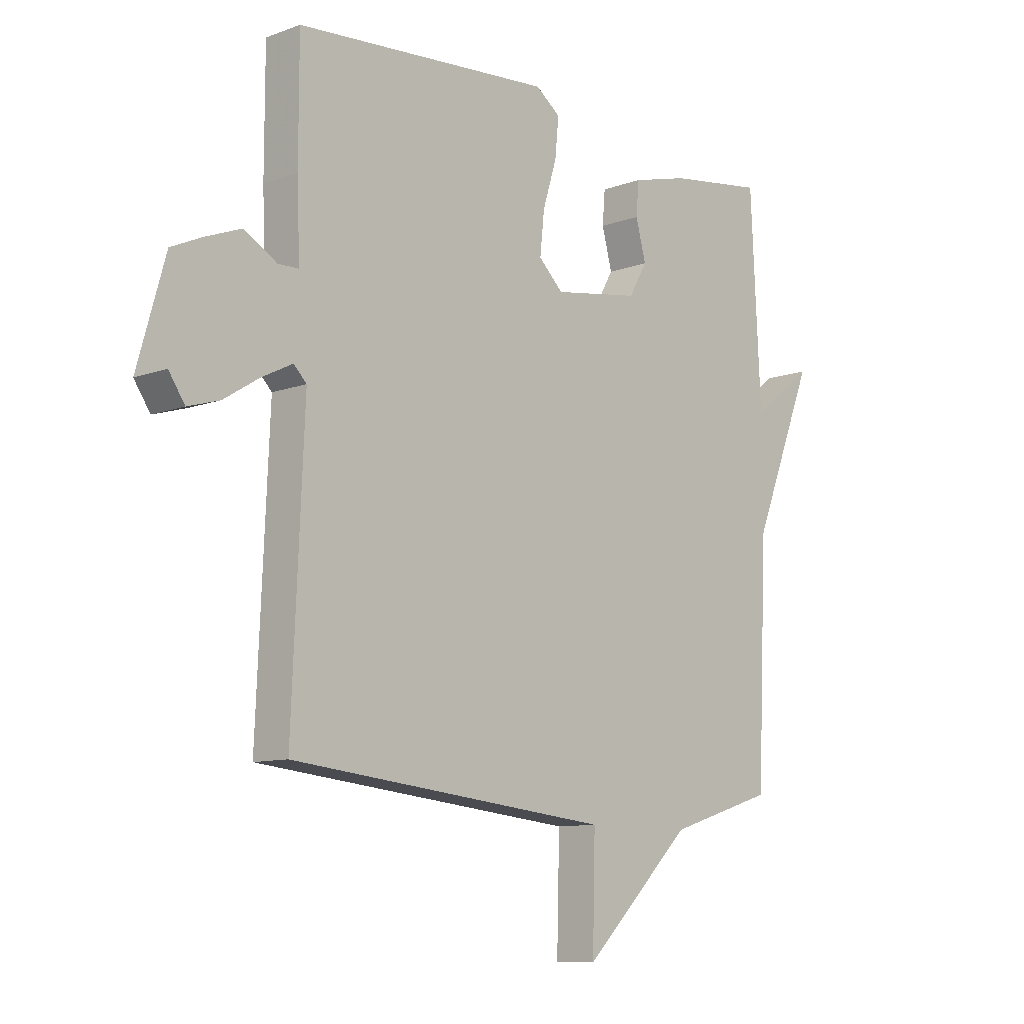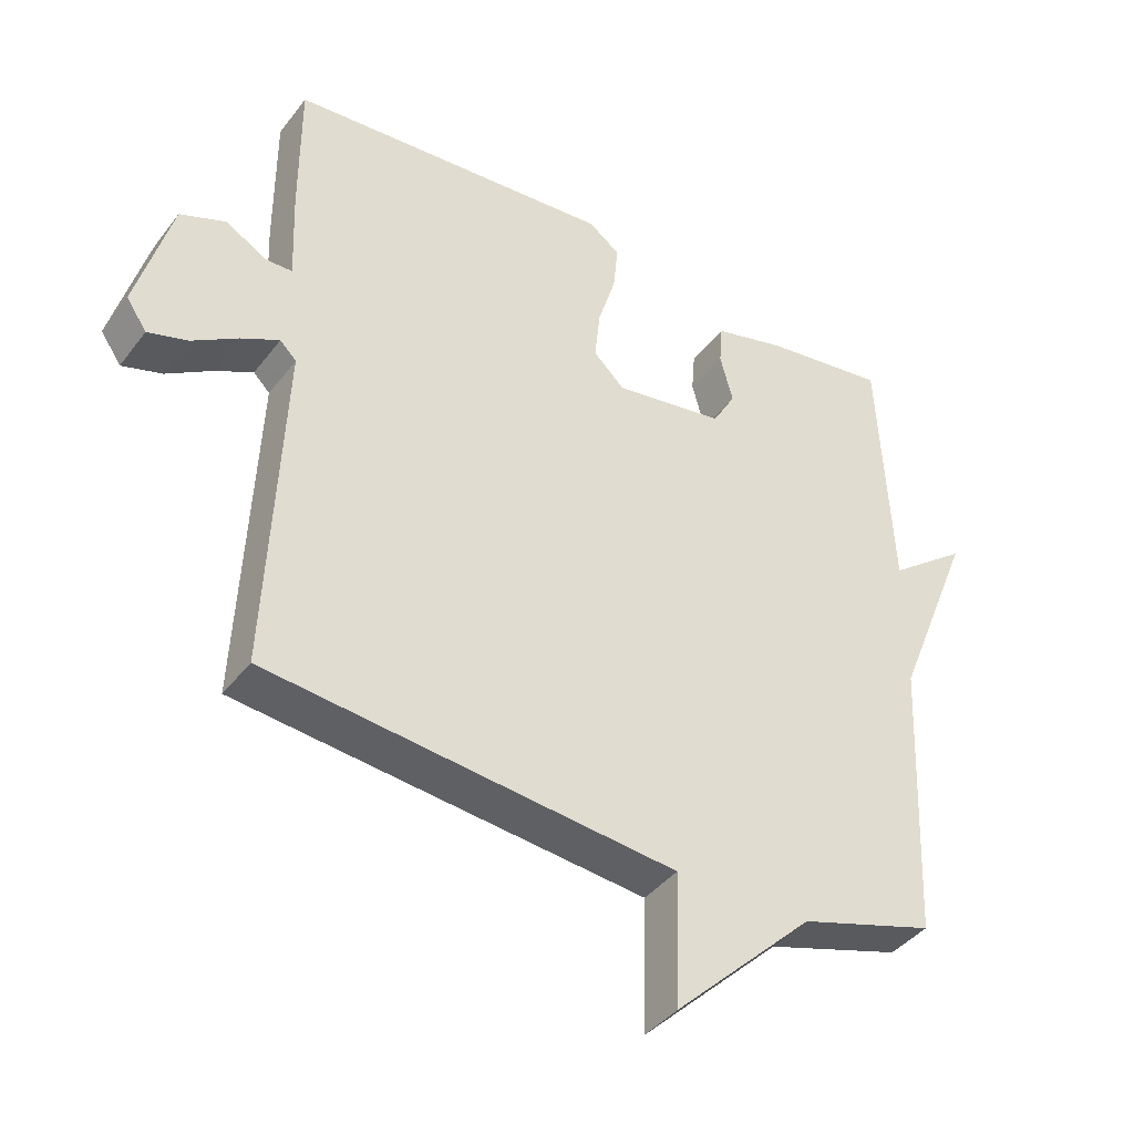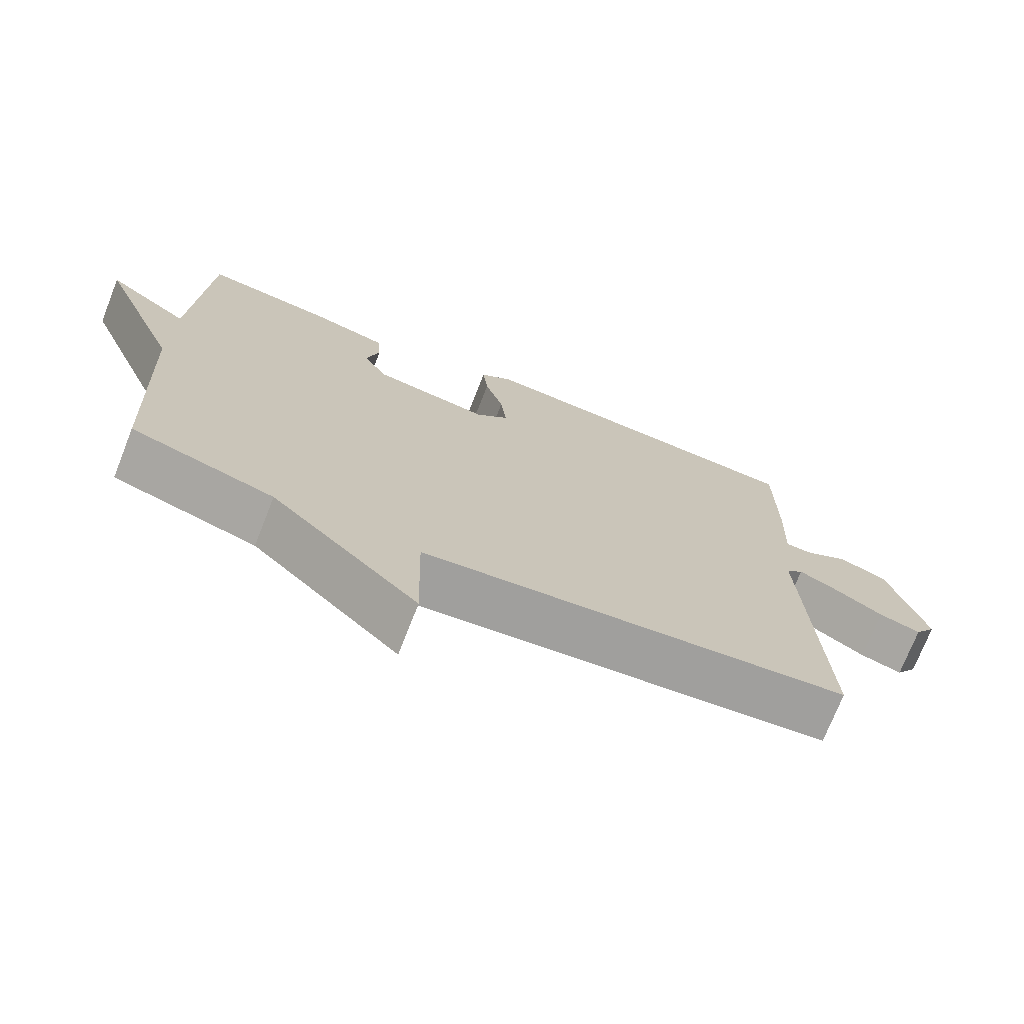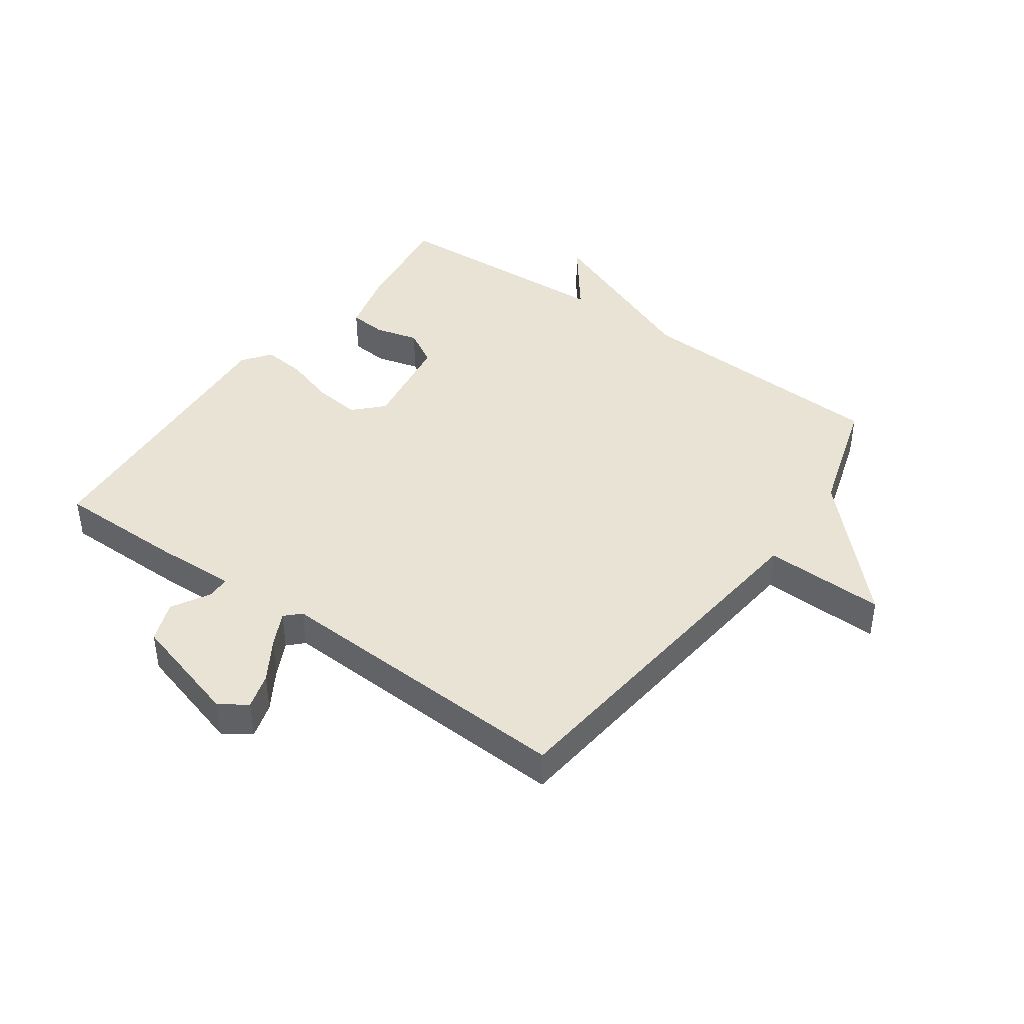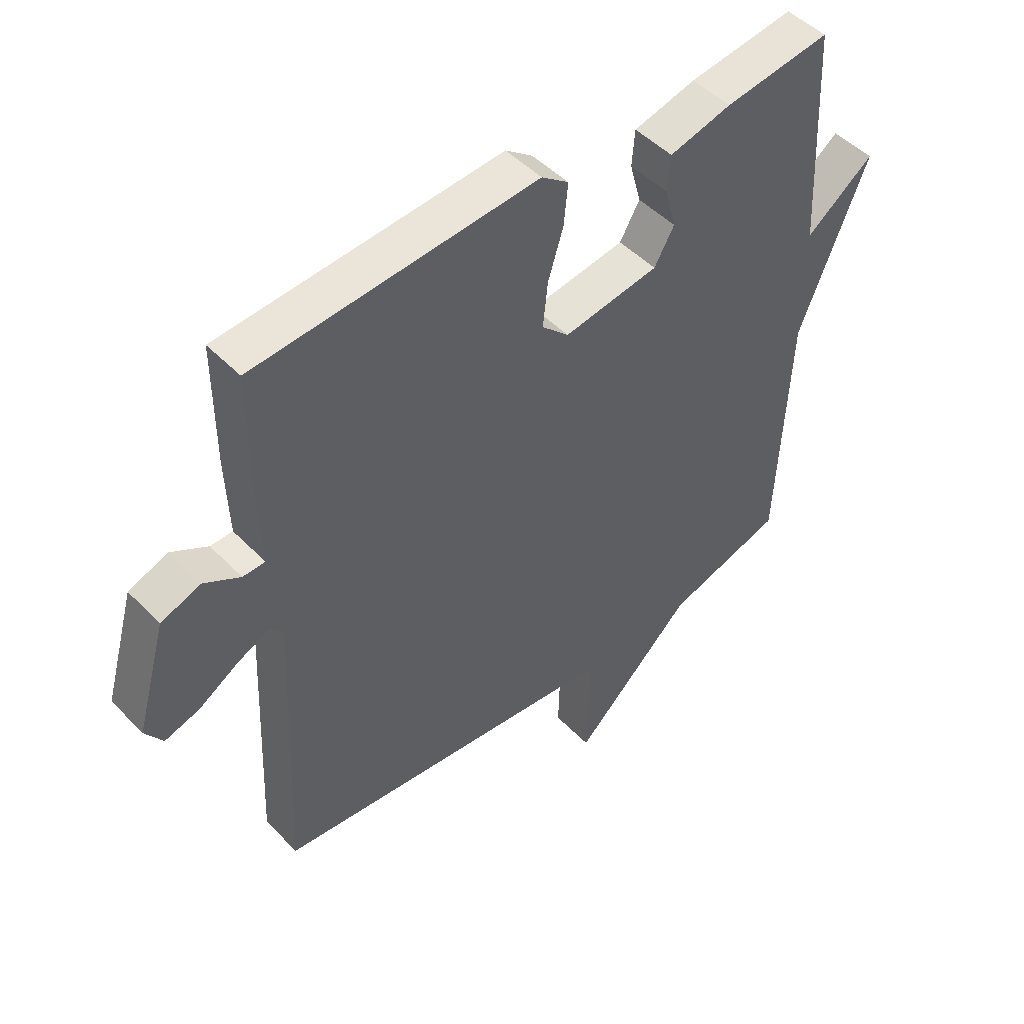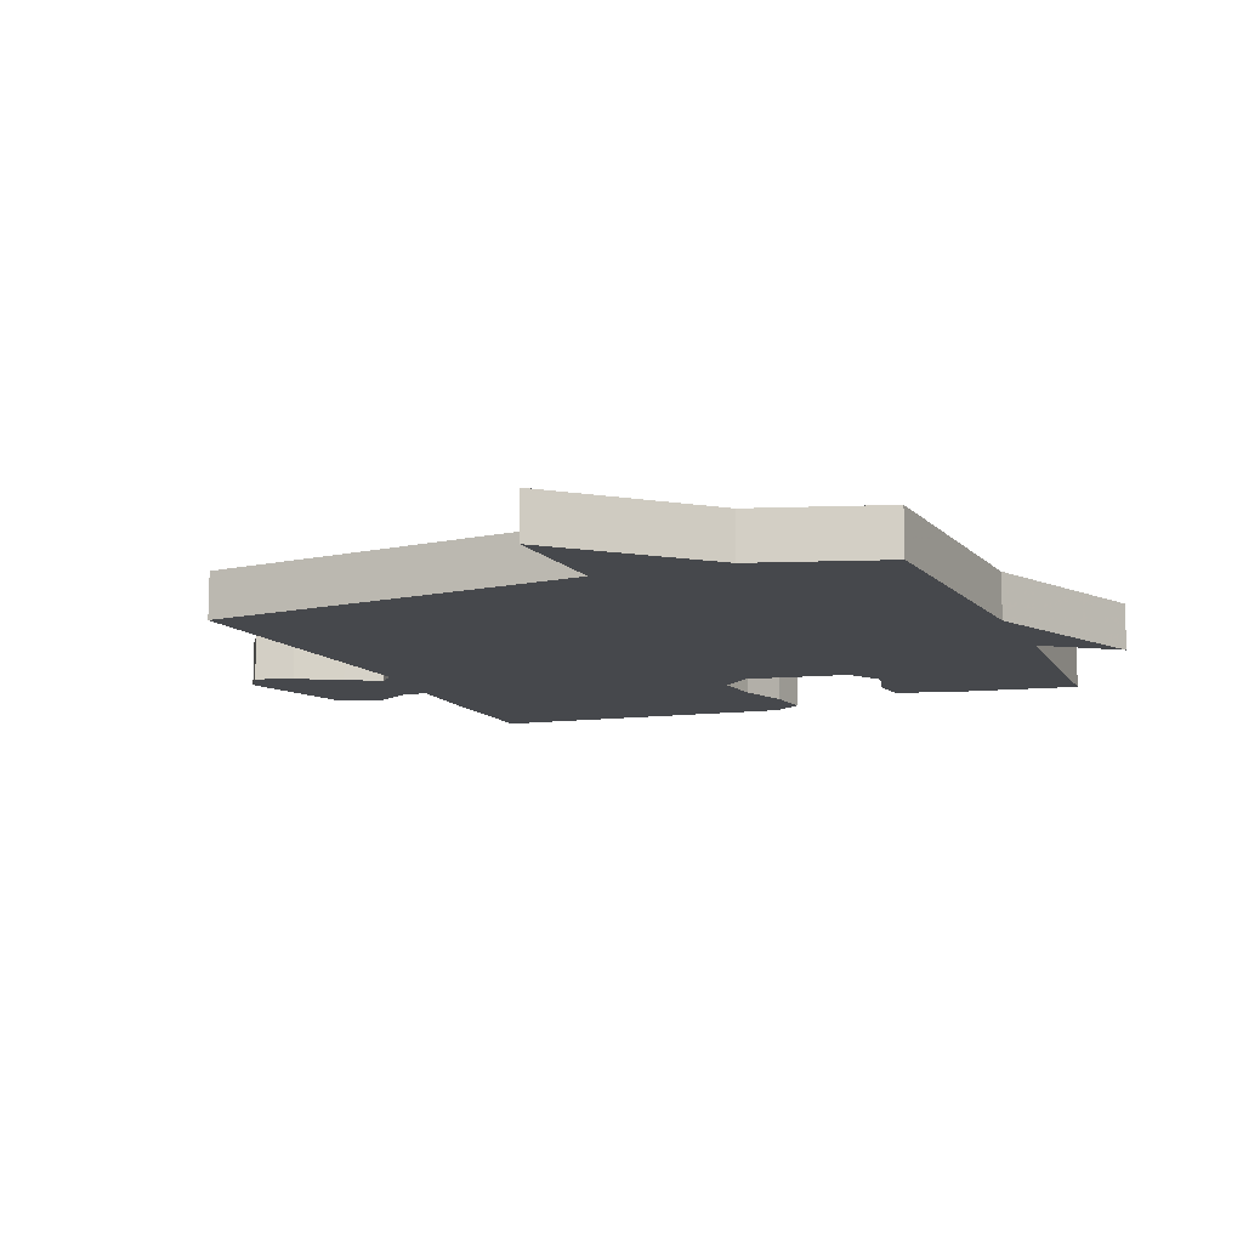
<metadata>
{"format":"obj","ext":"obj","renderer":"f3d","projection":"perspective","resolution":1024,"background":"white","views":[{"elev":-10.1,"azim":133.1,"up":"+Z"},{"elev":-40.6,"azim":146.3,"up":"+Z"},{"elev":-73.1,"azim":-21.5,"up":"+Z"},{"elev":42.0,"azim":125.7,"up":"+Y"},{"elev":48.1,"azim":138.7,"up":"+Z"},{"elev":-11.3,"azim":-157.6,"up":"+Y"}]}
</metadata>
<code>
v 0.5 0.07 0.5
v 0.5 0.07 0.29
v 0.495 0.07 0.157
v 0.533 0.07 0.156
v 0.595 0.07 0.191
v 0.662 0.07 0.165
v 0.714 0.07 -0.019
v 0.684 0.07 -0.063
v 0.625 0.07 -0.045
v 0.558 0.07 -0.003
v 0.502 0.07 0.025
v 0.478 0.07 0.001
v 0.5 0.07 -0.5
v -0.1 0.07 -0.562
v -0.095 0.07 -0.76
v -0.3 0.07 -0.562
v -0.5 0.07 -0.5
v -0.519 0.07 -0.077
v -0.635 0.07 0.211
v -0.519 0.07 0.123
v -0.5 0.07 0.5
v -0.319 0.07 0.474
v -0.213 0.07 0.446
v -0.208 0.07 0.385
v -0.227 0.07 0.314
v -0.193 0.07 0.255
v -0.031 0.07 0.229
v 0.015 0.07 0.273
v 0.007 0.07 0.349
v -0.019 0.07 0.433
v -0.026 0.07 0.504
v 0.02 0.07 0.538
v 0.5 0 0.5
v 0.5 0 0.29
v 0.495 0 0.157
v 0.533 0 0.156
v 0.595 0 0.191
v 0.662 0 0.165
v 0.714 0 -0.019
v 0.684 0 -0.063
v 0.625 0 -0.045
v 0.558 0 -0.003
v 0.502 0 0.025
v 0.478 0 0.001
v 0.5 0 -0.5
v -0.1 0 -0.562
v -0.095 0 -0.76
v -0.3 0 -0.562
v -0.5 0 -0.5
v -0.519 0 -0.077
v -0.635 0 0.211
v -0.519 0 0.123
v -0.5 0 0.5
v -0.319 0 0.474
v -0.213 0 0.446
v -0.208 0 0.385
v -0.227 0 0.314
v -0.193 0 0.255
v -0.031 0 0.229
v 0.015 0 0.273
v 0.007 0 0.349
v -0.019 0 0.433
v -0.026 0 0.504
v 0.02 0 0.538
f 1 2 3
f 32 1 3
f 31 32 3
f 30 31 3
f 29 30 3
f 28 29 3
f 27 28 3
f 23 24 25
f 22 23 25
f 21 22 25
f 20 21 25
f 20 25 26
f 18 19 20
f 20 26 27
f 18 20 27
f 17 18 27
f 16 17 27
f 14 15 16
f 14 16 27
f 13 14 27
f 12 13 27
f 8 9 10
f 7 8 10
f 6 7 10
f 5 6 10
f 4 5 10
f 3 4 10 11
f 3 11 12 27
f 35 34 33
f 35 33 64
f 35 64 63
f 35 63 62
f 35 62 61
f 35 61 60
f 35 60 59
f 57 56 55
f 57 55 54
f 57 54 53
f 57 53 52
f 58 57 52
f 52 51 50
f 59 58 52
f 59 52 50
f 59 50 49
f 59 49 48
f 48 47 46
f 59 48 46
f 59 46 45
f 59 45 44
f 42 41 40
f 42 40 39
f 42 39 38
f 42 38 37
f 42 37 36
f 43 42 36 35
f 59 44 43 35
f 1 33 34 2
f 2 34 35 3
f 3 35 36 4
f 4 36 37 5
f 5 37 38 6
f 6 38 39 7
f 7 39 40 8
f 8 40 41 9
f 9 41 42 10
f 10 42 43 11
f 11 43 44 12
f 12 44 45 13
f 13 45 46 14
f 14 46 47 15
f 15 47 48 16
f 16 48 49 17
f 17 49 50 18
f 18 50 51 19
f 19 51 52 20
f 20 52 53 21
f 21 53 54 22
f 22 54 55 23
f 23 55 56 24
f 24 56 57 25
f 25 57 58 26
f 26 58 59 27
f 27 59 60 28
f 28 60 61 29
f 29 61 62 30
f 30 62 63 31
f 31 63 64 32
f 32 64 33 1

</code>
